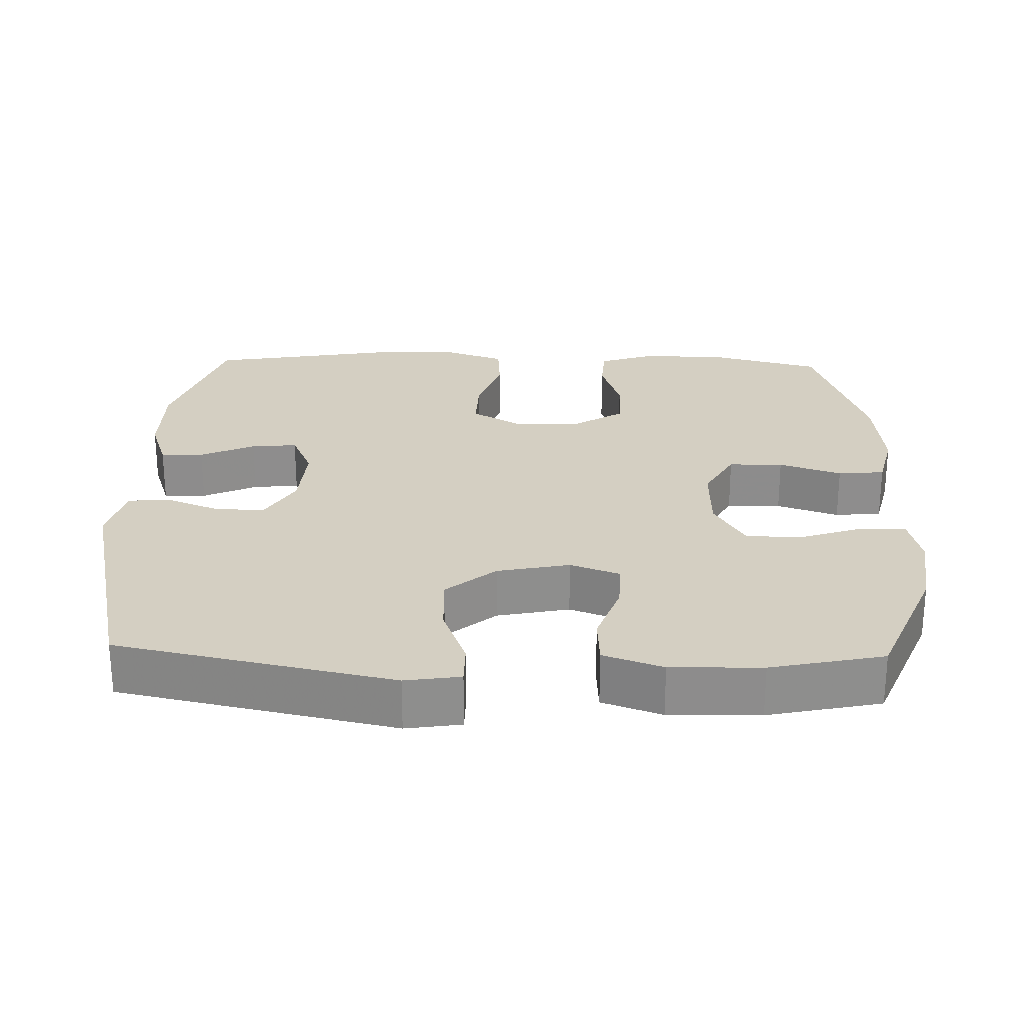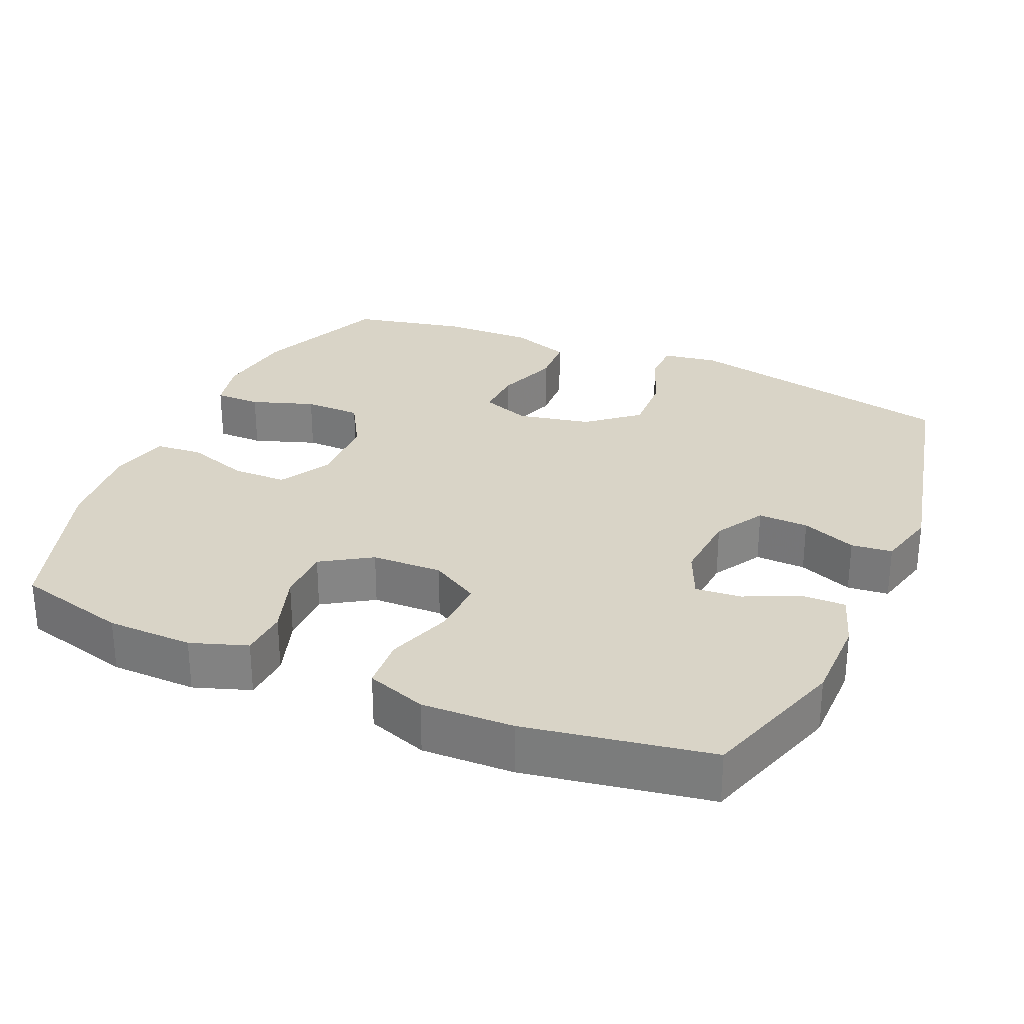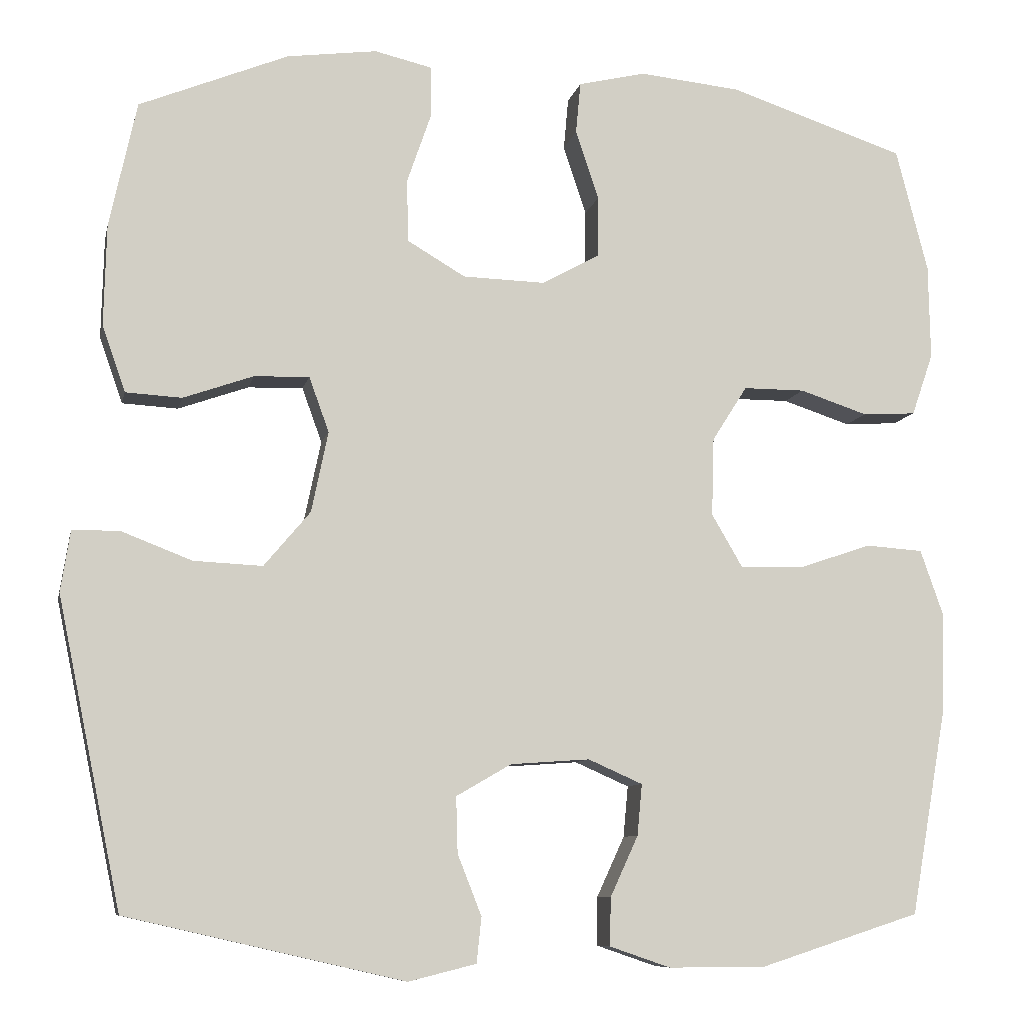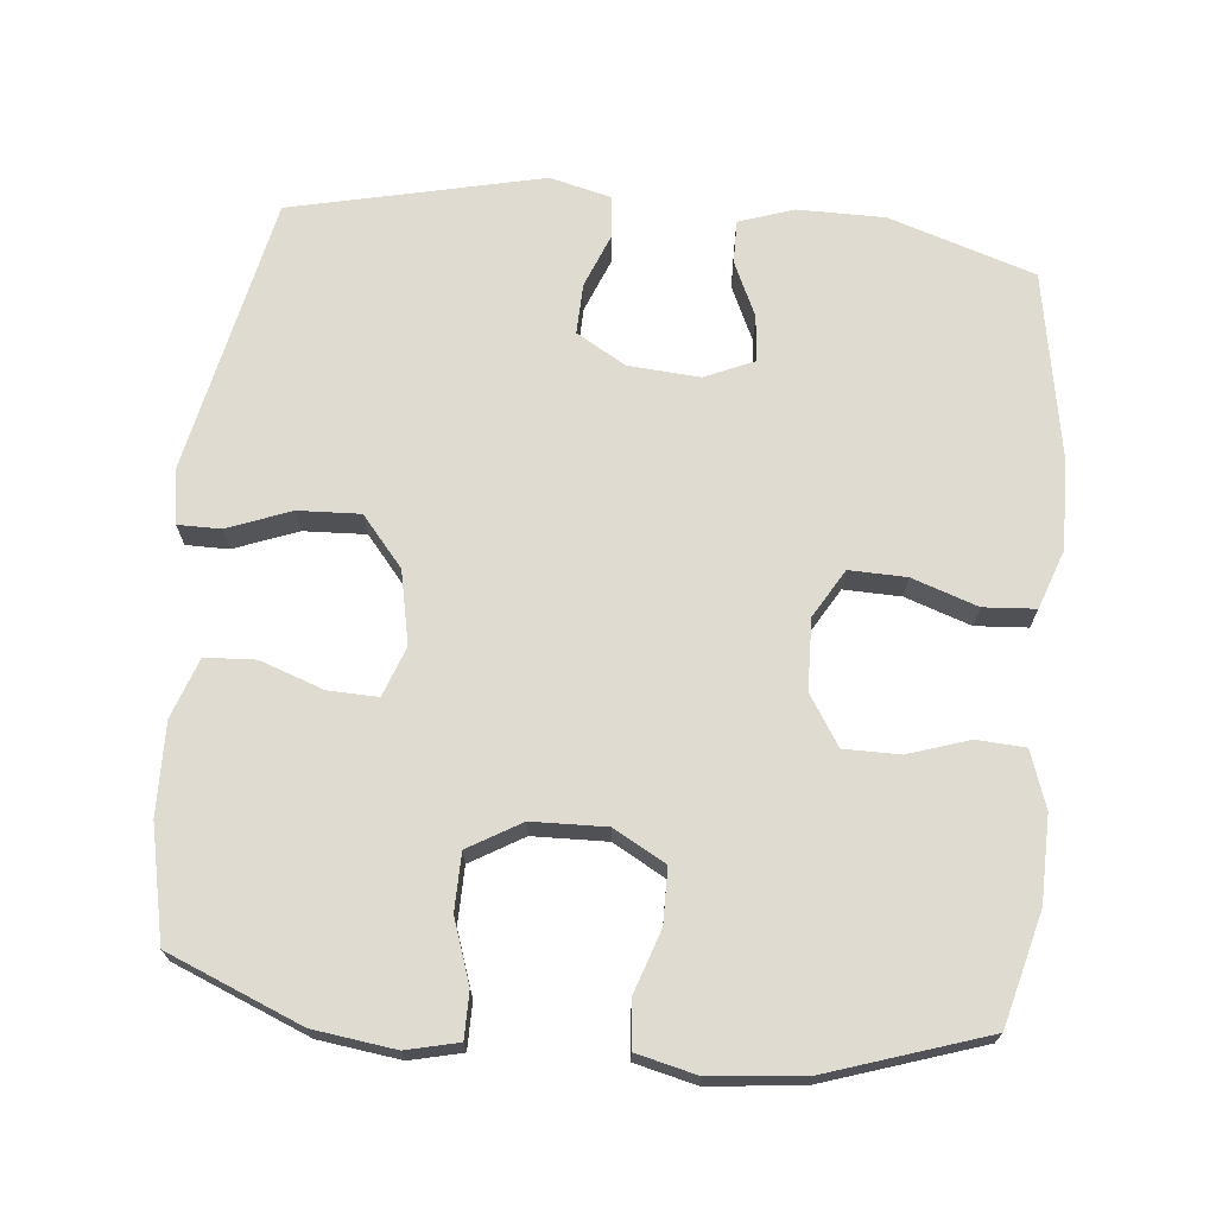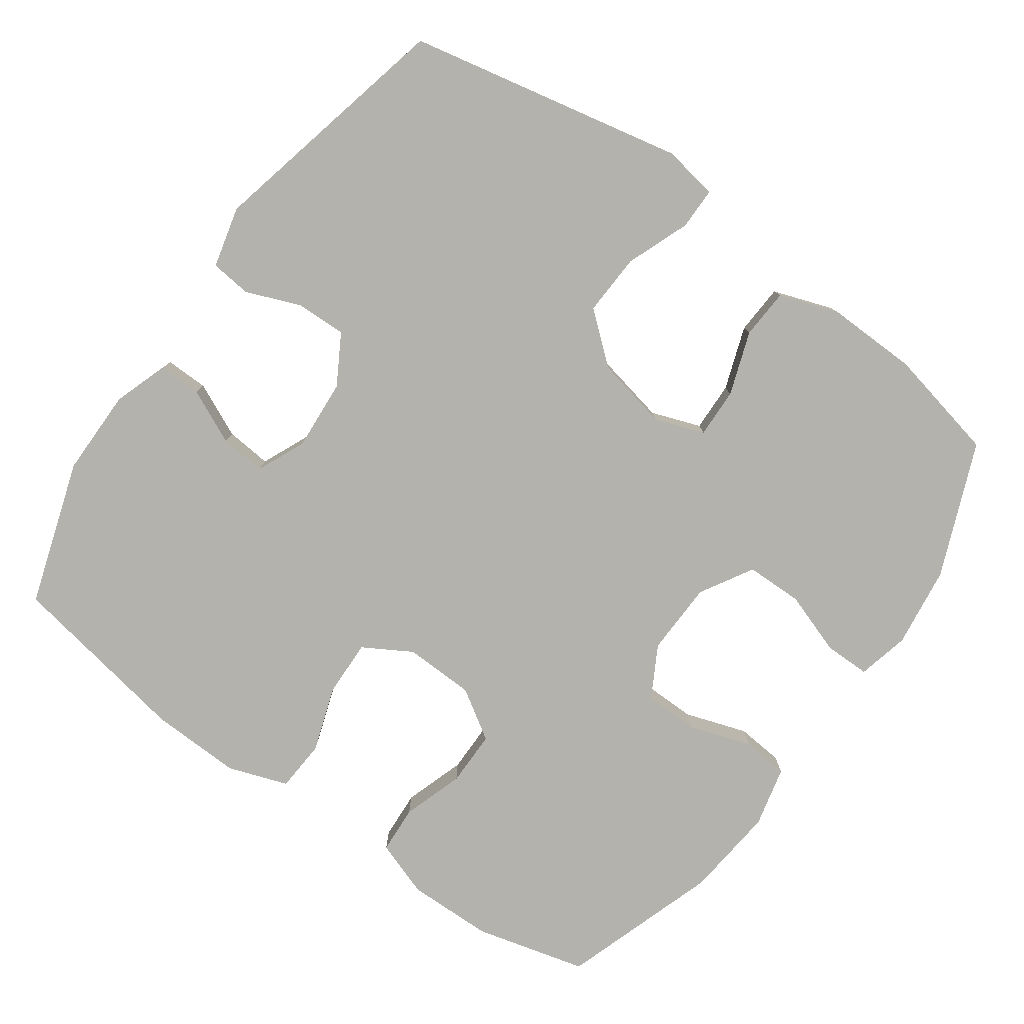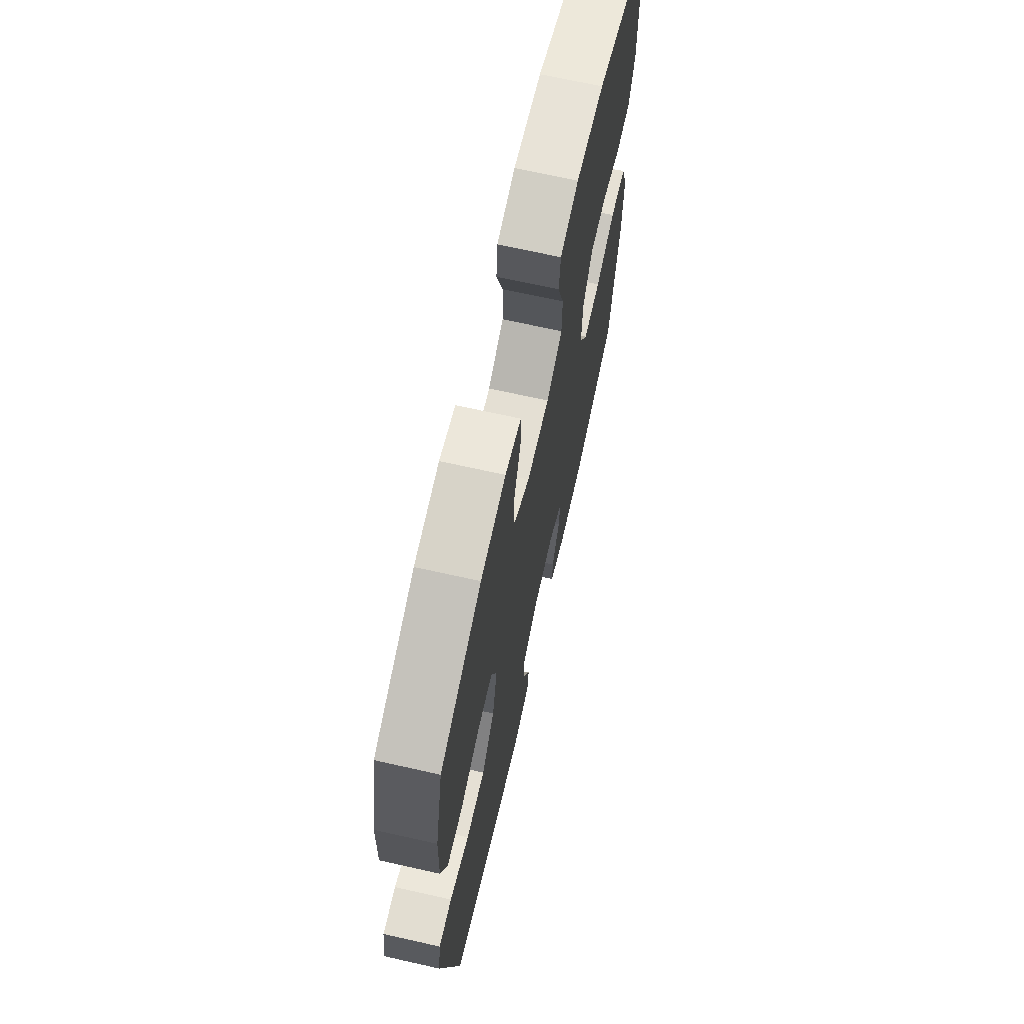
<metadata>
{"format":"obj","ext":"obj","renderer":"f3d","projection":"perspective","resolution":1024,"background":"white","views":[{"elev":25.6,"azim":-88.3,"up":"+Y"},{"elev":28.7,"azim":113.7,"up":"+Y"},{"elev":-8.8,"azim":-11.9,"up":"+Z"},{"elev":70.0,"azim":5.7,"up":"+Y"},{"elev":-79.5,"azim":-125.5,"up":"+Y"},{"elev":68.6,"azim":-77.3,"up":"+Z"}]}
</metadata>
<code>
v -0.5 0.07 0.5
v -0.314 0.07 0.576
v -0.201 0.07 0.591
v -0.129 0.07 0.574
v -0.129 0.07 0.51
v -0.159 0.07 0.423
v -0.158 0.07 0.344
v -0.085 0.07 0.301
v 0.018 0.07 0.298
v 0.09 0.07 0.338
v 0.091 0.07 0.414
v 0.062 0.07 0.501
v 0.068 0.07 0.566
v 0.152 0.07 0.586
v 0.28 0.07 0.573
v 0.5 0.07 0.5
v 0.54 0.07 0.345
v 0.542 0.07 0.226
v 0.515 0.07 0.148
v 0.448 0.07 0.144
v 0.363 0.07 0.172
v 0.286 0.07 0.172
v 0.242 0.07 0.103
v 0.239 0.07 0.005
v 0.278 0.07 -0.062
v 0.357 0.07 -0.06
v 0.448 0.07 -0.029
v 0.52 0.07 -0.034
v 0.549 0.07 -0.117
v 0.545 0.07 -0.244
v 0.5 0.07 -0.5
v 0.298 0.07 -0.565
v 0.177 0.07 -0.565
v 0.101 0.07 -0.539
v 0.102 0.07 -0.479
v 0.137 0.07 -0.403
v 0.143 0.07 -0.339
v 0.075 0.07 -0.309
v -0.024 0.07 -0.316
v -0.093 0.07 -0.356
v -0.091 0.07 -0.426
v -0.061 0.07 -0.502
v -0.067 0.07 -0.559
v -0.152 0.07 -0.58
v -0.5 0.07 -0.5
v -0.58 0.07 -0.116
v -0.568 0.07 -0.039
v -0.509 0.07 -0.039
v -0.421 0.07 -0.073
v -0.335 0.07 -0.077
v -0.277 0.07 -0.008
v -0.256 0.07 0.093
v -0.281 0.07 0.162
v -0.35 0.07 0.16
v -0.438 0.07 0.129
v -0.508 0.07 0.133
v -0.537 0.07 0.216
v -0.534 0.07 0.343
v -0.5 0 0.5
v -0.314 0 0.576
v -0.201 0 0.591
v -0.129 0 0.574
v -0.129 0 0.51
v -0.159 0 0.423
v -0.158 0 0.344
v -0.085 0 0.301
v 0.018 0 0.298
v 0.09 0 0.338
v 0.091 0 0.414
v 0.062 0 0.501
v 0.068 0 0.566
v 0.152 0 0.586
v 0.28 0 0.573
v 0.5 0 0.5
v 0.54 0 0.345
v 0.542 0 0.226
v 0.515 0 0.148
v 0.448 0 0.144
v 0.363 0 0.172
v 0.286 0 0.172
v 0.242 0 0.103
v 0.239 0 0.005
v 0.278 0 -0.062
v 0.357 0 -0.06
v 0.448 0 -0.029
v 0.52 0 -0.034
v 0.549 0 -0.117
v 0.545 0 -0.244
v 0.5 0 -0.5
v 0.298 0 -0.565
v 0.177 0 -0.565
v 0.101 0 -0.539
v 0.102 0 -0.479
v 0.137 0 -0.403
v 0.143 0 -0.339
v 0.075 0 -0.309
v -0.024 0 -0.316
v -0.093 0 -0.356
v -0.091 0 -0.426
v -0.061 0 -0.502
v -0.067 0 -0.559
v -0.152 0 -0.58
v -0.5 0 -0.5
v -0.58 0 -0.116
v -0.568 0 -0.039
v -0.509 0 -0.039
v -0.421 0 -0.073
v -0.335 0 -0.077
v -0.277 0 -0.008
v -0.256 0 0.093
v -0.281 0 0.162
v -0.35 0 0.16
v -0.438 0 0.129
v -0.508 0 0.133
v -0.537 0 0.216
v -0.534 0 0.343
f 4 5 6
f 3 4 6
f 2 3 6
f 1 2 6
f 58 1 6
f 57 58 6
f 56 57 6
f 55 56 6
f 54 55 6
f 53 54 6 7
f 52 53 7 8
f 51 52 8 9
f 50 51 9 10
f 47 48 49
f 46 47 49
f 45 46 49
f 44 45 49
f 43 44 49
f 42 43 49
f 41 42 49
f 40 41 49 50
f 39 40 50 10
f 34 35 36
f 33 34 36
f 32 33 36
f 31 32 36
f 30 31 36
f 29 30 36
f 28 29 36
f 27 28 36
f 26 27 36
f 25 26 36 37
f 24 25 37 38
f 19 20 21
f 18 19 21
f 17 18 21
f 16 17 21
f 15 16 21
f 14 15 21
f 13 14 21
f 12 13 21
f 11 12 21
f 10 11 21 22
f 38 39 10
f 24 38 10
f 23 24 10
f 10 22 23
f 64 63 62
f 64 62 61
f 64 61 60
f 64 60 59
f 64 59 116
f 64 116 115
f 64 115 114
f 64 114 113
f 64 113 112
f 65 64 112 111
f 66 65 111 110
f 67 66 110 109
f 68 67 109 108
f 107 106 105
f 107 105 104
f 107 104 103
f 107 103 102
f 107 102 101
f 107 101 100
f 107 100 99
f 108 107 99 98
f 68 108 98 97
f 94 93 92
f 94 92 91
f 94 91 90
f 94 90 89
f 94 89 88
f 94 88 87
f 94 87 86
f 94 86 85
f 94 85 84
f 95 94 84 83
f 96 95 83 82
f 79 78 77
f 79 77 76
f 79 76 75
f 79 75 74
f 79 74 73
f 79 73 72
f 79 72 71
f 79 71 70
f 79 70 69
f 80 79 69 68
f 68 97 96
f 68 96 82
f 68 82 81
f 81 80 68
f 1 59 60 2
f 2 60 61 3
f 3 61 62 4
f 4 62 63 5
f 5 63 64 6
f 6 64 65 7
f 7 65 66 8
f 8 66 67 9
f 9 67 68 10
f 10 68 69 11
f 11 69 70 12
f 12 70 71 13
f 13 71 72 14
f 14 72 73 15
f 15 73 74 16
f 16 74 75 17
f 17 75 76 18
f 18 76 77 19
f 19 77 78 20
f 20 78 79 21
f 21 79 80 22
f 22 80 81 23
f 23 81 82 24
f 24 82 83 25
f 25 83 84 26
f 26 84 85 27
f 27 85 86 28
f 28 86 87 29
f 29 87 88 30
f 30 88 89 31
f 31 89 90 32
f 32 90 91 33
f 33 91 92 34
f 34 92 93 35
f 35 93 94 36
f 36 94 95 37
f 37 95 96 38
f 38 96 97 39
f 39 97 98 40
f 40 98 99 41
f 41 99 100 42
f 42 100 101 43
f 43 101 102 44
f 44 102 103 45
f 45 103 104 46
f 46 104 105 47
f 47 105 106 48
f 48 106 107 49
f 49 107 108 50
f 50 108 109 51
f 51 109 110 52
f 52 110 111 53
f 53 111 112 54
f 54 112 113 55
f 55 113 114 56
f 56 114 115 57
f 57 115 116 58
f 58 116 59 1

</code>
